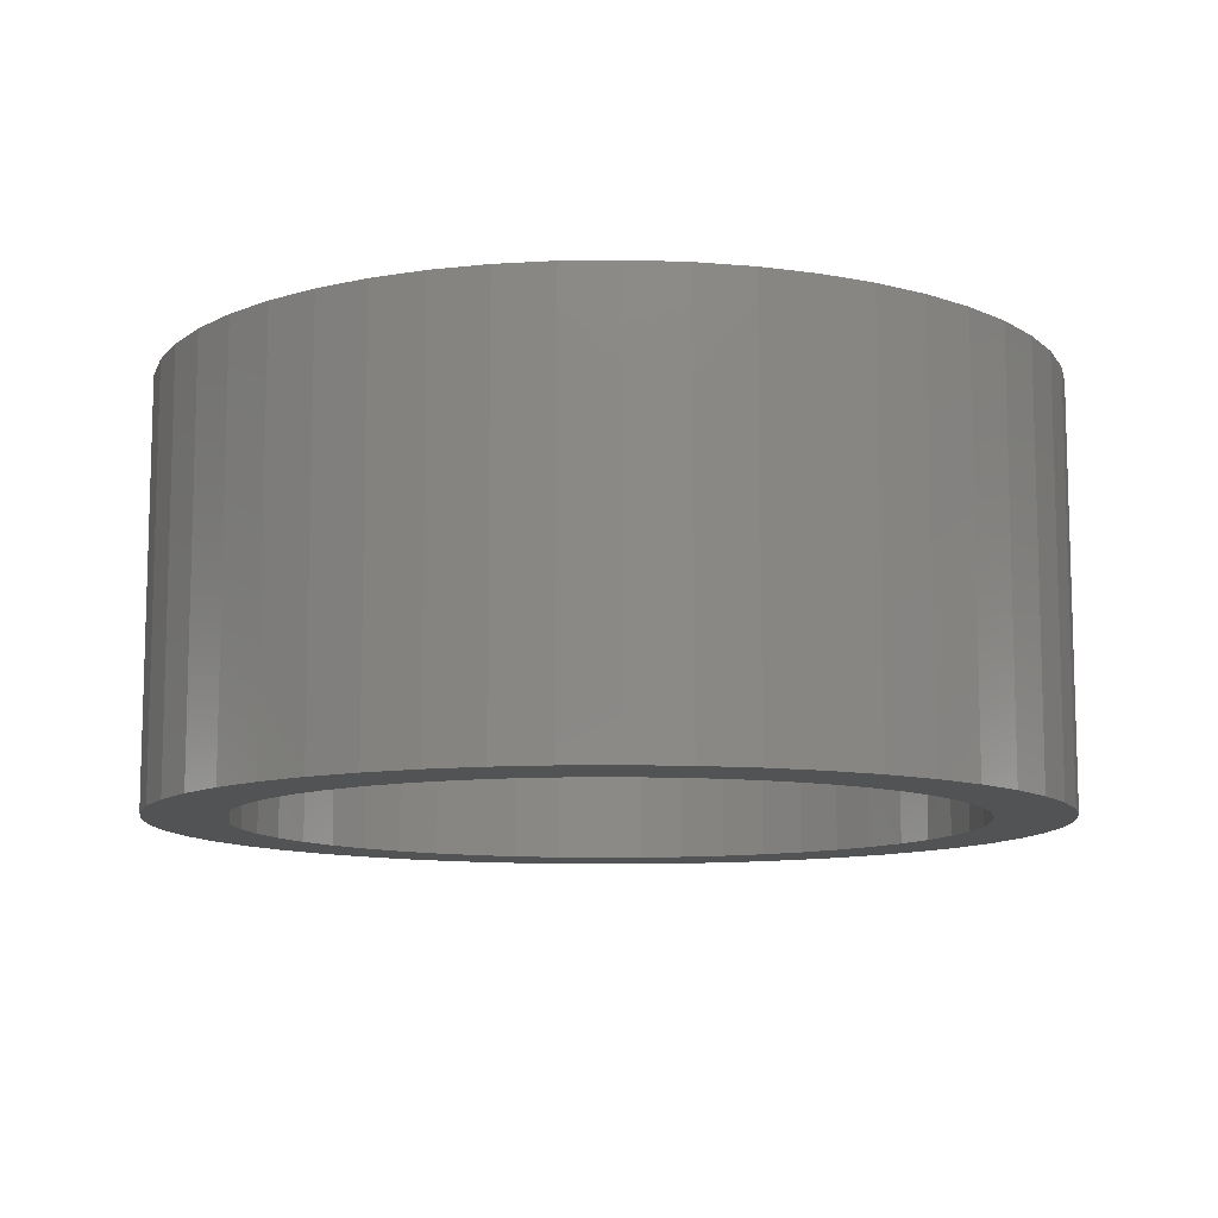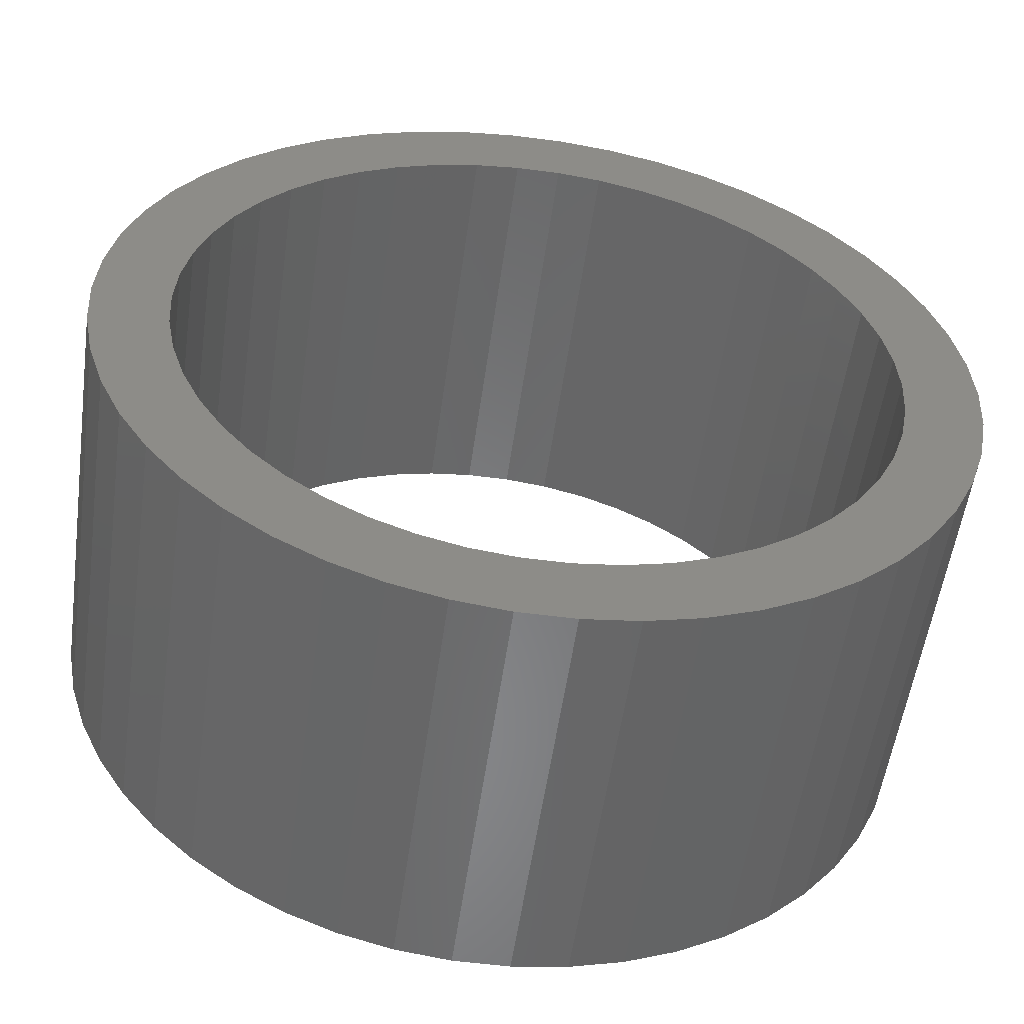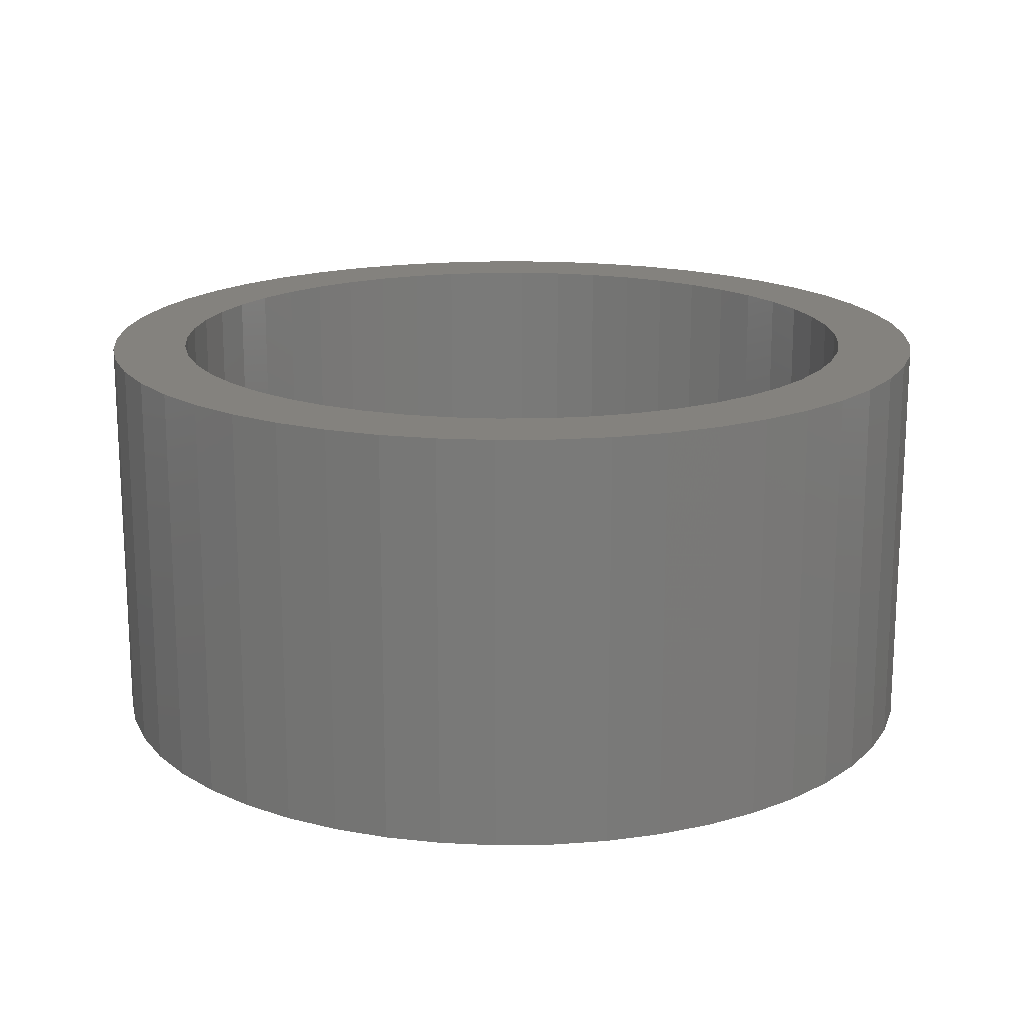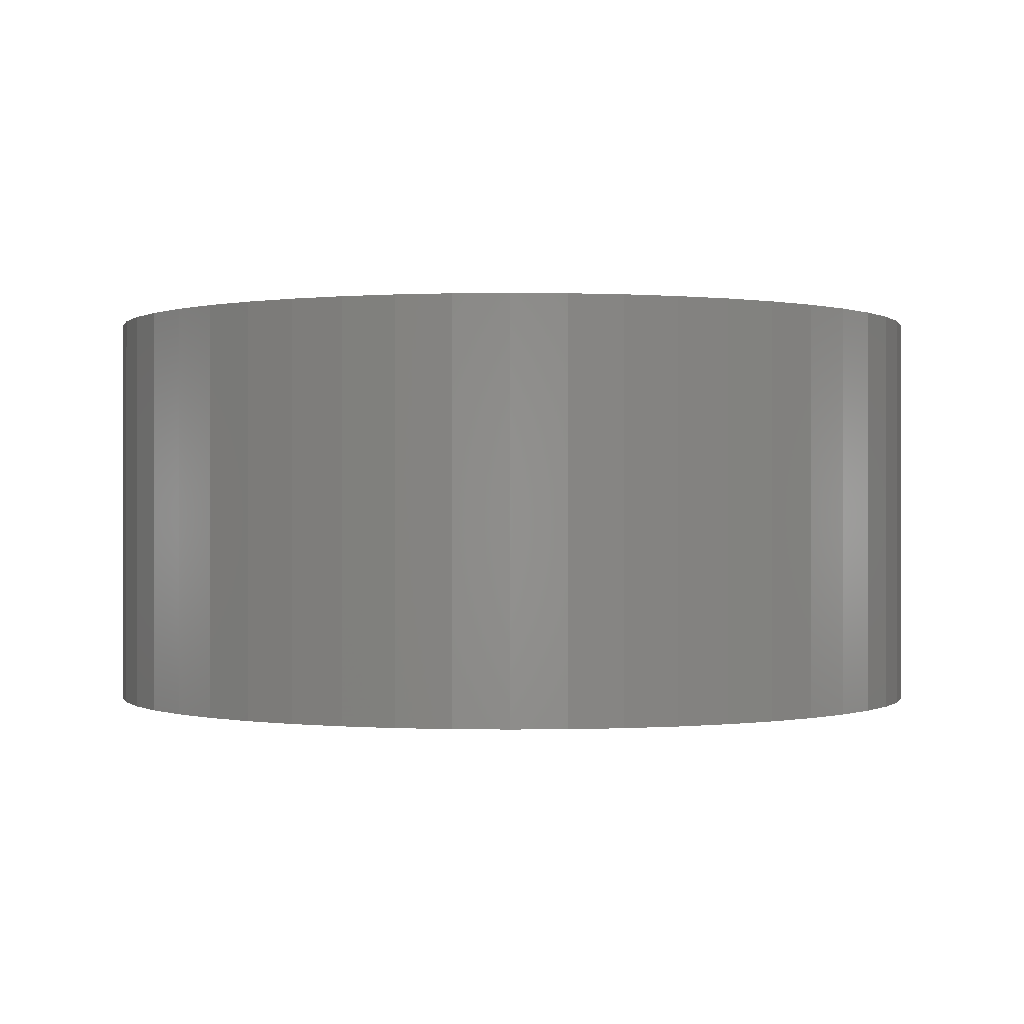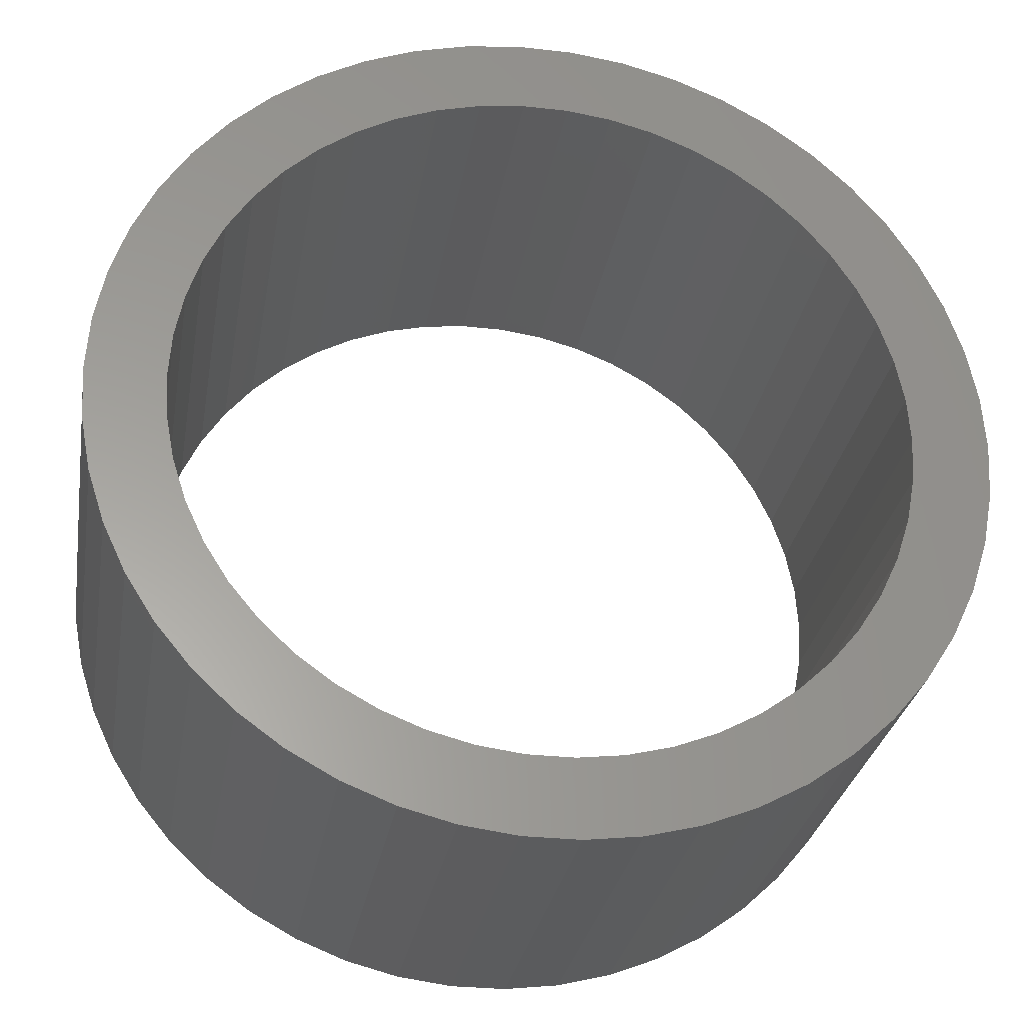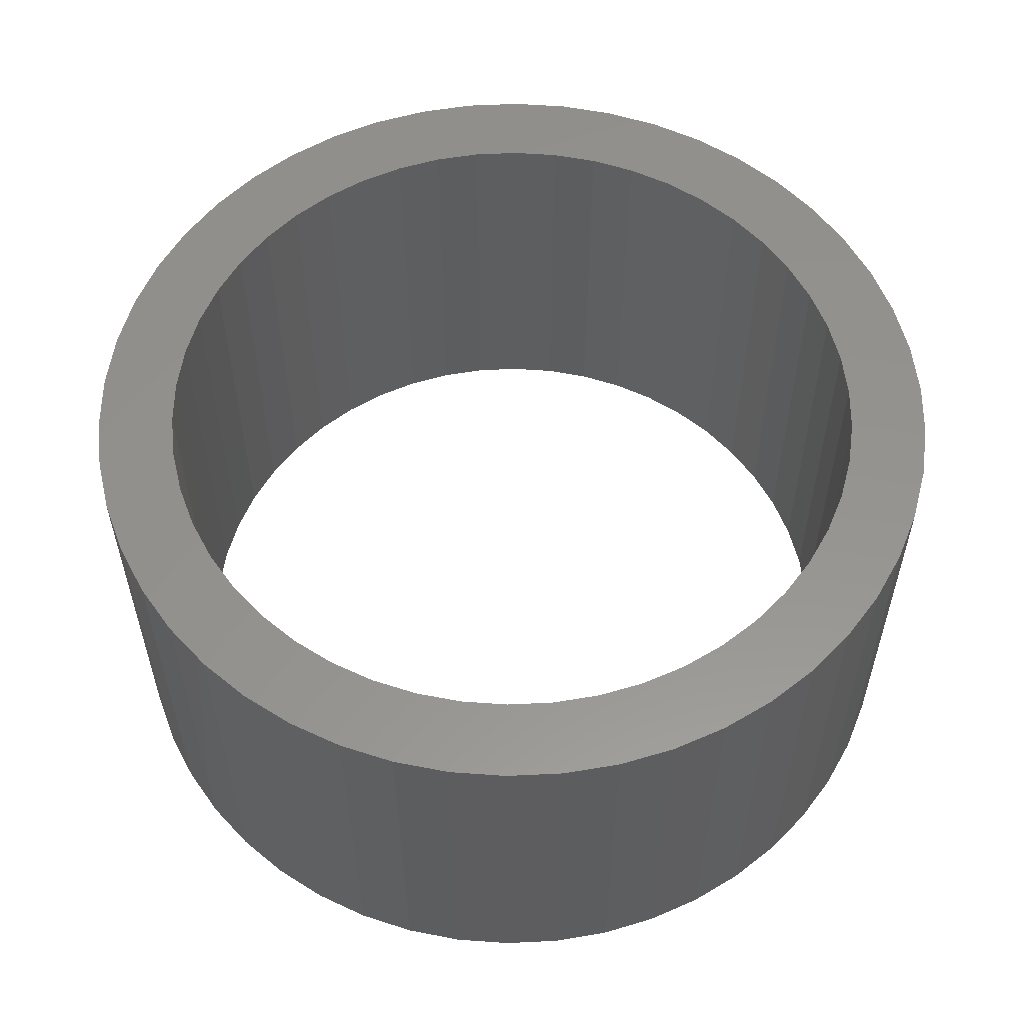
<metadata>
{"format":"stl","ext":"stl","renderer":"f3d","projection":"perspective","resolution":1024,"background":"white","views":[{"elev":-10.6,"azim":-156.5,"up":"+Z"},{"elev":-54.7,"azim":-8.0,"up":"+Y"},{"elev":17.3,"azim":12.9,"up":"+Z"},{"elev":-0.1,"azim":140.7,"up":"+Z"},{"elev":-29.2,"azim":170.4,"up":"+Y"},{"elev":56.6,"azim":4.3,"up":"+Z"}]}
</metadata>
<code>
# stl→obj: 200 verts, 400 faces
v 8.5 0 4
v 8.433 1.065 -4
v 8.433 1.065 4
v 8.5 0 -4
v -8.5 0 -4
v -8.433 1.065 4
v -8.433 1.065 -4
v -8.5 0 4
v 0.5337 8.483 -4
v -0.5337 8.483 4
v 0.5337 8.483 4
v -0.5337 8.483 -4
v -0.5337 -8.483 -4
v 0.5337 -8.483 4
v -0.5337 -8.483 4
v 0.5337 -8.483 -4
v 6.196 5.819 -4
v 5.418 6.549 4
v 6.196 5.819 4
v 5.418 6.549 -4
v -5.418 6.549 -4
v -6.196 5.819 4
v -5.418 6.549 4
v -6.196 5.819 -4
v -2.627 8.084 -4
v -3.619 7.691 4
v -2.627 8.084 4
v -3.619 7.691 -4
v 7.903 3.129 4
v 7.449 4.095 -4
v 7.449 4.095 4
v 7.903 3.129 -4
v 3.619 7.691 -4
v 2.627 8.084 4
v 3.619 7.691 4
v 2.627 8.084 -4
v 1.593 8.349 4
v 1.593 8.349 -4
v 4.555 7.177 -4
v 4.555 7.177 4
v -7.903 3.129 -4
v -7.449 4.095 4
v -7.449 4.095 -4
v -7.903 3.129 4
v 7 0 4
v 6.945 0.8773 4
v 8.233 2.114 4
v 8.433 -1.065 4
v 6.78 1.741 4
v 6.945 -0.8773 4
v 6.508 2.577 4
v 8.233 -2.114 4
v 6.78 -1.741 4
v 6.134 3.372 4
v 6.877 4.996 4
v 5.663 4.114 4
v 5.103 4.792 4
v 4.462 5.394 4
v 3.751 5.91 4
v 2.98 6.334 4
v 2.163 6.657 4
v 1.312 6.876 4
v 0.4395 6.986 4
v -0.4395 6.986 4
v -1.312 6.876 4
v -1.593 8.349 4
v -2.163 6.657 4
v -2.98 6.334 4
v -3.751 5.91 4
v -4.555 7.177 4
v -4.462 5.394 4
v -5.103 4.792 4
v -5.663 4.114 4
v -6.877 4.996 4
v -6.134 3.372 4
v -6.508 2.577 4
v -6.78 1.741 4
v -8.233 2.114 4
v 7.903 -3.129 4
v 6.508 -2.577 4
v 7.449 -4.095 4
v 6.134 -3.372 4
v 6.877 -4.996 4
v 5.663 -4.114 4
v 6.196 -5.819 4
v 5.103 -4.792 4
v 5.418 -6.549 4
v 4.462 -5.394 4
v 4.555 -7.177 4
v 3.751 -5.91 4
v 3.619 -7.691 4
v 2.98 -6.334 4
v 2.627 -8.084 4
v 2.163 -6.657 4
v 1.593 -8.349 4
v 1.312 -6.876 4
v 0.4395 -6.986 4
v -0.4395 -6.986 4
v -1.312 -6.876 4
v -1.593 -8.349 4
v -2.163 -6.657 4
v -2.627 -8.084 4
v -2.98 -6.334 4
v -3.619 -7.691 4
v -3.751 -5.91 4
v -4.555 -7.177 4
v -4.462 -5.394 4
v -5.418 -6.549 4
v -5.103 -4.792 4
v -6.196 -5.819 4
v -5.663 -4.114 4
v -6.877 -4.996 4
v -6.134 -3.372 4
v -7.449 -4.095 4
v -6.508 -2.577 4
v -7.903 -3.129 4
v -6.78 -1.741 4
v -8.233 -2.114 4
v -6.945 -0.8773 4
v -8.433 -1.065 4
v -7 0 4
v -6.945 0.8773 4
v -1.593 8.349 -4
v 7 0 -4
v 8.433 -1.065 -4
v 6.945 -0.8773 -4
v 8.233 -2.114 -4
v 6.78 -1.741 -4
v 7.903 -3.129 -4
v 6.945 0.8773 -4
v 6.508 -2.577 -4
v 7.449 -4.095 -4
v 8.233 2.114 -4
v 6.78 1.741 -4
v 6.134 -3.372 -4
v 6.877 -4.996 -4
v 5.663 -4.114 -4
v 6.196 -5.819 -4
v 5.103 -4.792 -4
v 5.418 -6.549 -4
v 4.462 -5.394 -4
v 4.555 -7.177 -4
v 3.751 -5.91 -4
v 3.619 -7.691 -4
v 2.98 -6.334 -4
v 2.627 -8.084 -4
v 2.163 -6.657 -4
v 1.593 -8.349 -4
v 1.312 -6.876 -4
v 0.4395 -6.986 -4
v -0.4395 -6.986 -4
v -1.312 -6.876 -4
v -1.593 -8.349 -4
v -2.163 -6.657 -4
v -2.627 -8.084 -4
v -2.98 -6.334 -4
v -3.619 -7.691 -4
v -3.751 -5.91 -4
v -4.555 -7.177 -4
v -4.462 -5.394 -4
v -5.418 -6.549 -4
v -5.103 -4.792 -4
v -6.196 -5.819 -4
v -5.663 -4.114 -4
v -6.877 -4.996 -4
v -6.134 -3.372 -4
v -7.449 -4.095 -4
v -6.508 -2.577 -4
v -7.903 -3.129 -4
v -6.78 -1.741 -4
v -8.233 -2.114 -4
v 6.508 2.577 -4
v 6.134 3.372 -4
v 6.877 4.996 -4
v 5.663 4.114 -4
v 5.103 4.792 -4
v 4.462 5.394 -4
v 3.751 5.91 -4
v 2.98 6.334 -4
v 2.163 6.657 -4
v 1.312 6.876 -4
v 0.4395 6.986 -4
v -0.4395 6.986 -4
v -1.312 6.876 -4
v -2.163 6.657 -4
v -2.98 6.334 -4
v -3.751 5.91 -4
v -4.555 7.177 -4
v -4.462 5.394 -4
v -5.103 4.792 -4
v -5.663 4.114 -4
v -6.877 4.996 -4
v -6.134 3.372 -4
v -6.508 2.577 -4
v -6.78 1.741 -4
v -8.233 2.114 -4
v -6.945 0.8773 -4
v -7 0 -4
v -6.945 -0.8773 -4
v -8.433 -1.065 -4
f 1 2 3
f 2 1 4
f 5 6 7
f 6 5 8
f 9 10 11
f 10 9 12
f 13 14 15
f 14 13 16
f 17 18 19
f 18 17 20
f 21 22 23
f 22 21 24
f 25 26 27
f 26 25 28
f 29 30 31
f 30 29 32
f 33 34 35
f 34 33 36
f 36 37 34
f 37 36 38
f 39 35 40
f 35 39 33
f 41 42 43
f 42 41 44
f 45 1 3
f 46 3 47
f 1 45 48
f 49 47 29
f 50 48 45
f 51 29 31
f 48 50 52
f 53 52 50
f 3 46 45
f 54 31 55
f 47 49 46
f 29 51 49
f 56 55 19
f 31 54 51
f 55 56 54
f 57 19 18
f 19 57 56
f 58 18 40
f 18 58 57
f 40 59 58
f 35 59 40
f 35 60 59
f 34 60 35
f 34 61 60
f 37 61 34
f 37 62 61
f 11 62 37
f 11 63 62
f 11 64 63
f 10 64 11
f 10 65 64
f 66 65 10
f 66 67 65
f 27 67 66
f 27 68 67
f 26 68 27
f 26 69 68
f 70 69 26
f 69 70 71
f 23 71 70
f 71 23 72
f 22 72 23
f 72 22 73
f 74 73 22
f 73 74 75
f 42 75 74
f 75 42 76
f 44 76 42
f 76 44 77
f 78 77 44
f 52 53 79
f 80 79 53
f 79 80 81
f 82 81 80
f 81 82 83
f 84 83 82
f 83 84 85
f 86 85 84
f 85 86 87
f 88 87 86
f 87 88 89
f 90 89 88
f 90 91 89
f 92 91 90
f 92 93 91
f 94 93 92
f 94 95 93
f 96 95 94
f 96 14 95
f 97 14 96
f 98 14 97
f 98 15 14
f 99 15 98
f 99 100 15
f 101 100 99
f 101 102 100
f 103 102 101
f 103 104 102
f 105 104 103
f 106 105 107
f 105 106 104
f 108 107 109
f 107 108 106
f 110 109 111
f 112 111 113
f 109 110 108
f 114 113 115
f 116 115 117
f 111 112 110
f 118 117 119
f 120 119 121
f 77 78 122
f 113 114 112
f 6 122 78
f 115 116 114
f 122 6 121
f 117 118 116
f 8 121 6
f 119 120 118
f 121 8 120
f 12 66 10
f 66 12 123
f 124 4 125
f 126 125 127
f 4 124 2
f 128 127 129
f 130 2 124
f 131 129 132
f 2 130 133
f 134 133 130
f 125 126 124
f 135 132 136
f 127 128 126
f 129 131 128
f 137 136 138
f 132 135 131
f 136 137 135
f 139 138 140
f 138 139 137
f 141 140 142
f 140 141 139
f 142 143 141
f 144 143 142
f 144 145 143
f 146 145 144
f 146 147 145
f 148 147 146
f 148 149 147
f 16 149 148
f 16 150 149
f 16 151 150
f 13 151 16
f 13 152 151
f 153 152 13
f 153 154 152
f 155 154 153
f 155 156 154
f 157 156 155
f 157 158 156
f 159 158 157
f 158 159 160
f 161 160 159
f 160 161 162
f 163 162 161
f 162 163 164
f 165 164 163
f 164 165 166
f 167 166 165
f 166 167 168
f 169 168 167
f 168 169 170
f 171 170 169
f 133 134 32
f 172 32 134
f 32 172 30
f 173 30 172
f 30 173 174
f 175 174 173
f 174 175 17
f 176 17 175
f 17 176 20
f 177 20 176
f 20 177 39
f 178 39 177
f 178 33 39
f 179 33 178
f 179 36 33
f 180 36 179
f 180 38 36
f 181 38 180
f 181 9 38
f 182 9 181
f 183 9 182
f 183 12 9
f 184 12 183
f 184 123 12
f 185 123 184
f 185 25 123
f 186 25 185
f 186 28 25
f 187 28 186
f 188 187 189
f 187 188 28
f 21 189 190
f 189 21 188
f 24 190 191
f 192 191 193
f 190 24 21
f 43 193 194
f 41 194 195
f 191 192 24
f 196 195 197
f 7 197 198
f 170 171 199
f 193 43 192
f 200 199 171
f 194 41 43
f 199 200 198
f 195 196 41
f 5 198 200
f 197 7 196
f 198 5 7
f 16 95 14
f 95 16 148
f 47 32 29
f 32 47 133
f 3 133 47
f 133 3 2
f 55 17 19
f 17 55 174
f 31 174 55
f 174 31 30
f 38 11 37
f 11 38 9
f 20 40 18
f 40 20 39
f 43 74 192
f 74 43 42
f 192 22 24
f 22 192 74
f 196 44 41
f 44 196 78
f 7 78 196
f 78 7 6
f 28 70 26
f 70 28 188
f 188 23 70
f 23 188 21
f 123 27 66
f 27 123 25
f 48 4 1
f 4 48 125
f 81 129 79
f 129 81 132
f 163 108 110
f 108 163 161
f 167 116 169
f 116 167 114
f 165 114 167
f 114 165 112
f 144 89 91
f 89 144 142
f 79 127 52
f 127 79 129
f 163 112 165
f 112 163 110
f 171 120 200
f 120 171 118
f 200 8 5
f 8 200 120
f 169 118 171
f 118 169 116
f 140 85 87
f 85 140 138
f 146 91 93
f 91 146 144
f 148 93 95
f 93 148 146
f 52 125 48
f 125 52 127
f 83 132 81
f 132 83 136
f 85 136 83
f 136 85 138
f 153 15 100
f 15 153 13
f 161 106 108
f 106 161 159
f 142 87 89
f 87 142 140
f 155 100 102
f 100 155 153
f 157 102 104
f 102 157 155
f 159 104 106
f 104 159 157
f 124 46 130
f 46 124 45
f 121 197 122
f 197 121 198
f 183 63 64
f 63 183 182
f 150 98 97
f 98 150 151
f 177 57 58
f 57 177 176
f 190 71 72
f 71 190 189
f 186 67 68
f 67 186 185
f 172 54 173
f 54 172 51
f 130 49 134
f 49 130 46
f 180 60 61
f 60 180 179
f 179 59 60
f 59 179 178
f 76 193 75
f 193 76 194
f 77 194 76
f 194 77 195
f 185 65 67
f 65 185 184
f 149 97 96
f 97 149 150
f 134 51 172
f 51 134 49
f 175 57 176
f 57 175 56
f 173 56 175
f 56 173 54
f 181 61 62
f 61 181 180
f 182 62 63
f 62 182 181
f 178 58 59
f 58 178 177
f 75 191 73
f 191 75 193
f 73 190 72
f 190 73 191
f 122 195 77
f 195 122 197
f 187 68 69
f 68 187 186
f 189 69 71
f 69 189 187
f 184 64 65
f 64 184 183
f 126 45 124
f 45 126 50
f 135 80 131
f 80 135 82
f 160 109 107
f 109 160 162
f 113 168 115
f 168 113 166
f 111 166 113
f 166 111 164
f 143 92 90
f 92 143 145
f 131 53 128
f 53 131 80
f 109 164 111
f 164 109 162
f 115 170 117
f 170 115 168
f 139 88 86
f 88 139 141
f 145 94 92
f 94 145 147
f 147 96 94
f 96 147 149
f 128 50 126
f 50 128 53
f 137 82 135
f 82 137 84
f 139 84 137
f 84 139 86
f 154 103 101
f 103 154 156
f 152 101 99
f 101 152 154
f 117 199 119
f 199 117 170
f 119 198 121
f 198 119 199
f 141 90 88
f 90 141 143
f 156 105 103
f 105 156 158
f 158 107 105
f 107 158 160
f 151 99 98
f 99 151 152

</code>
